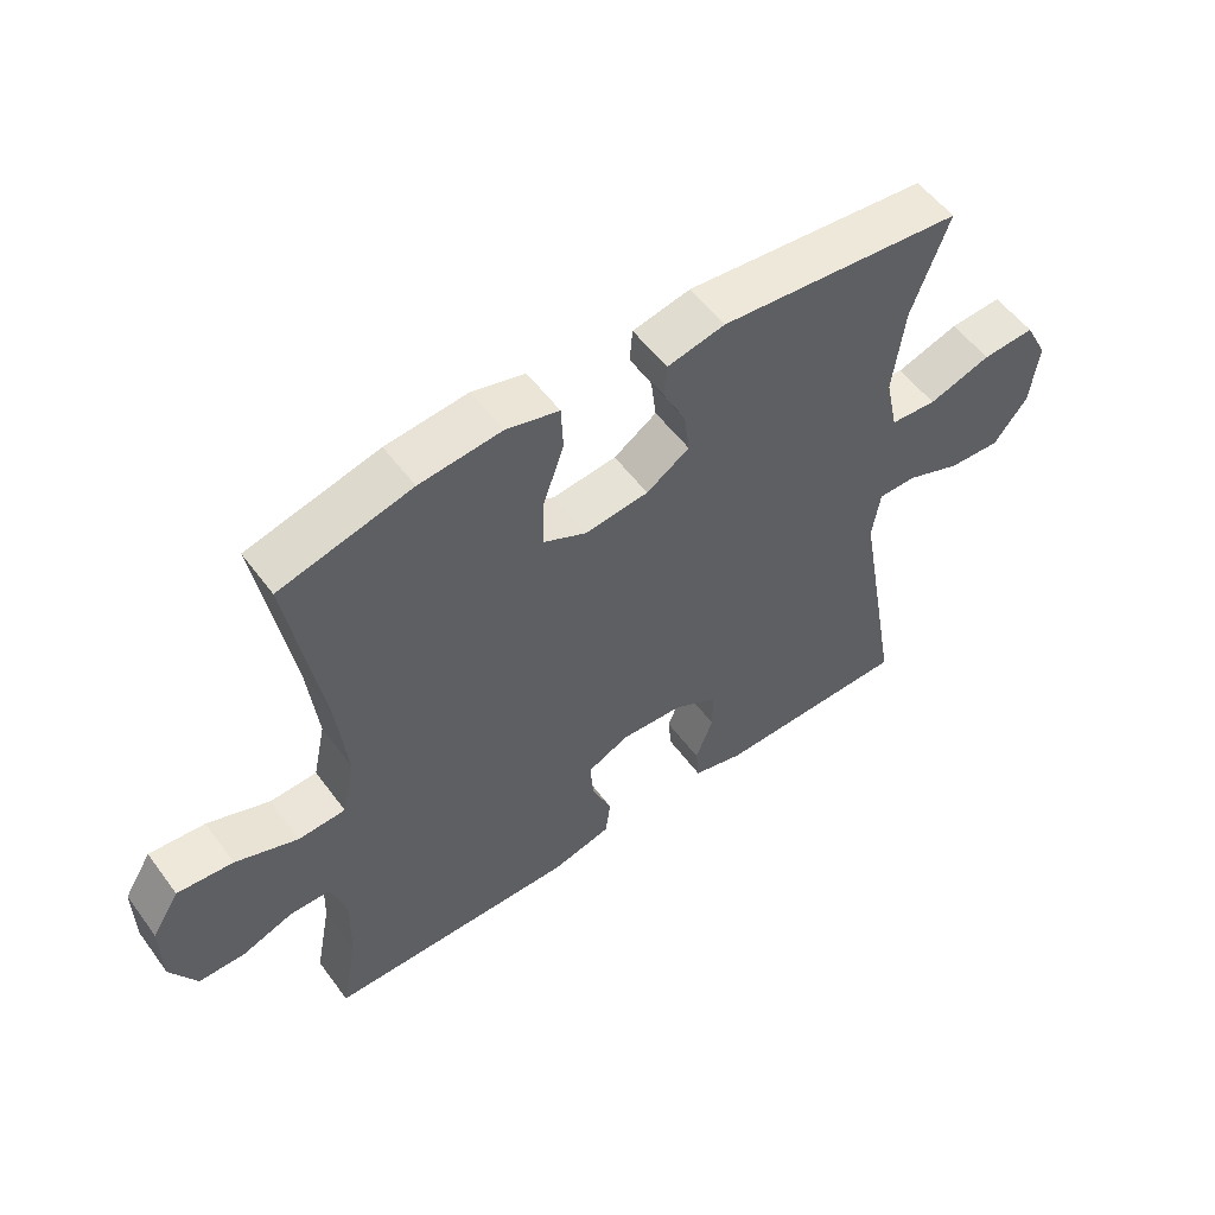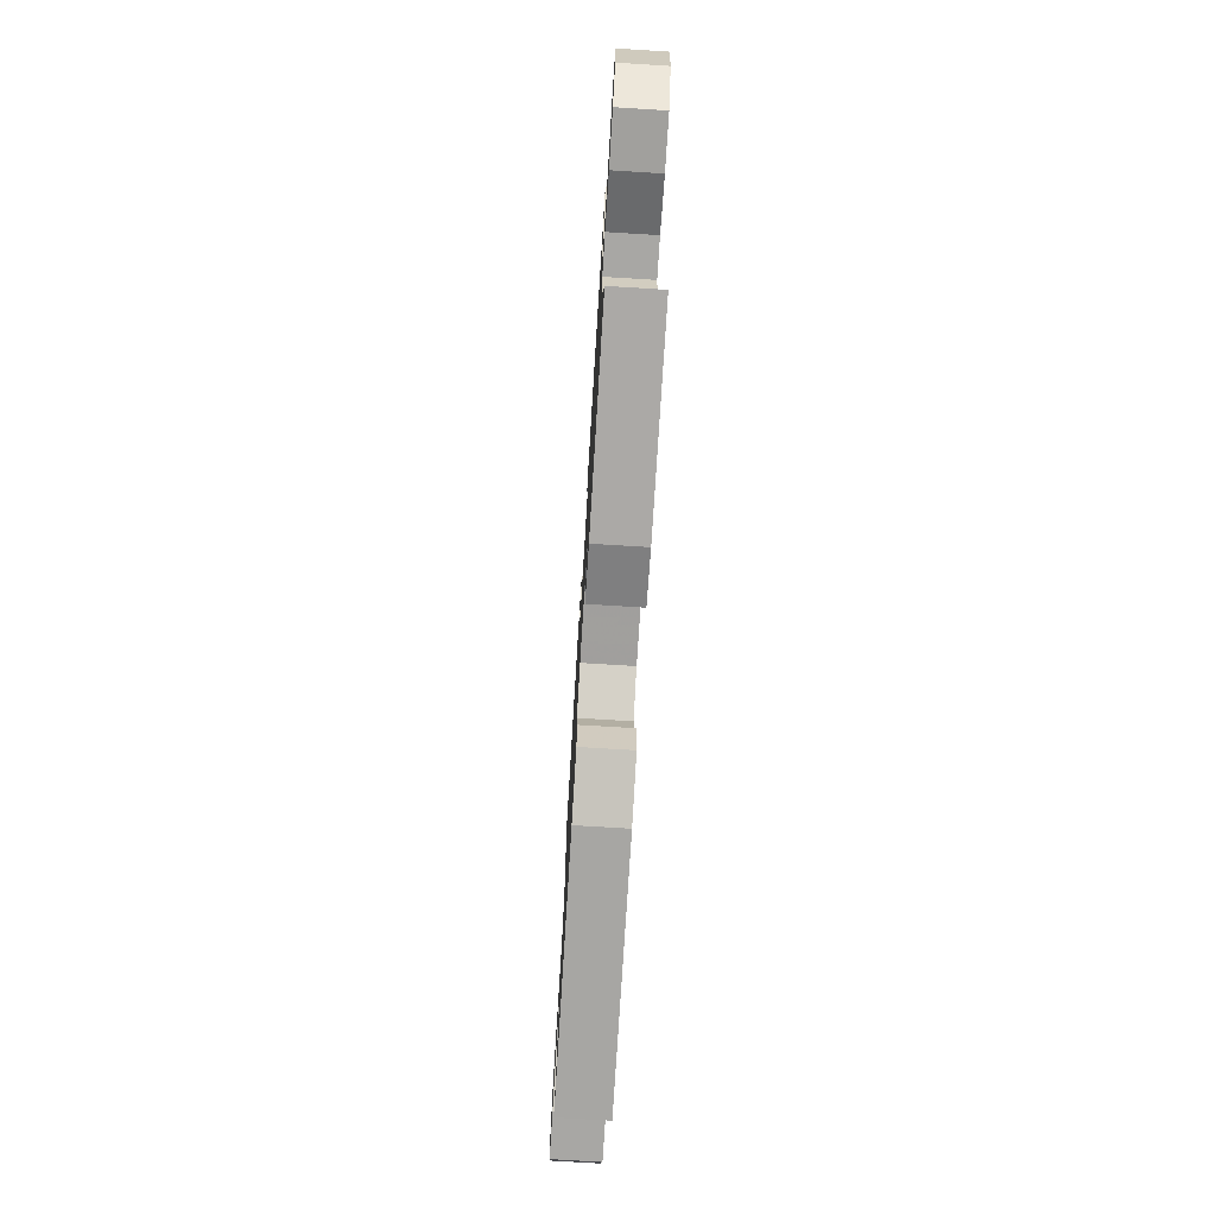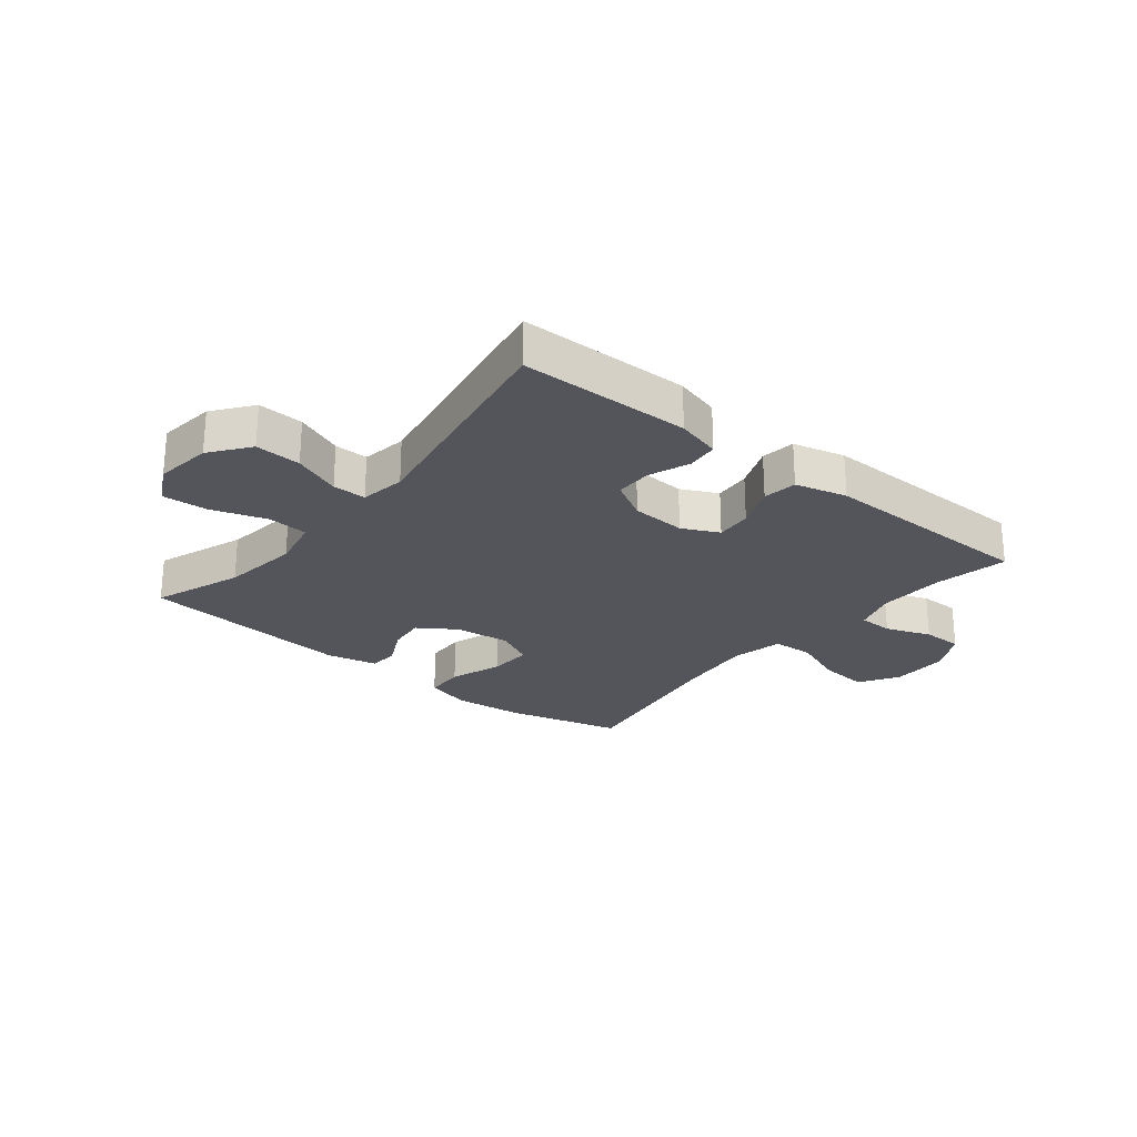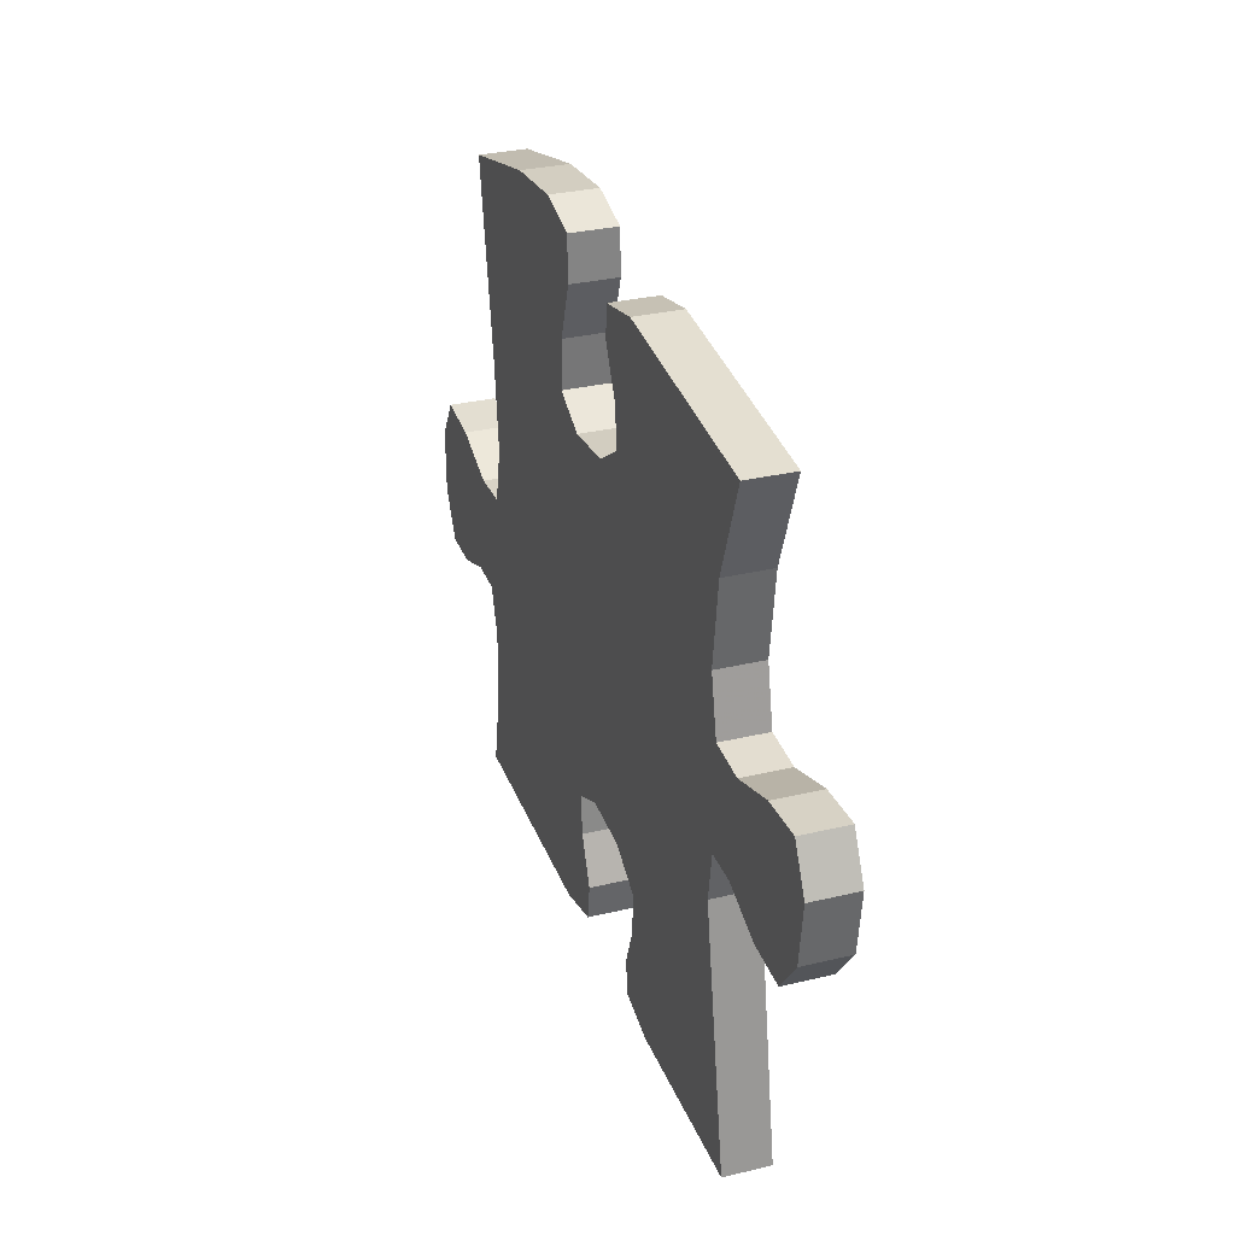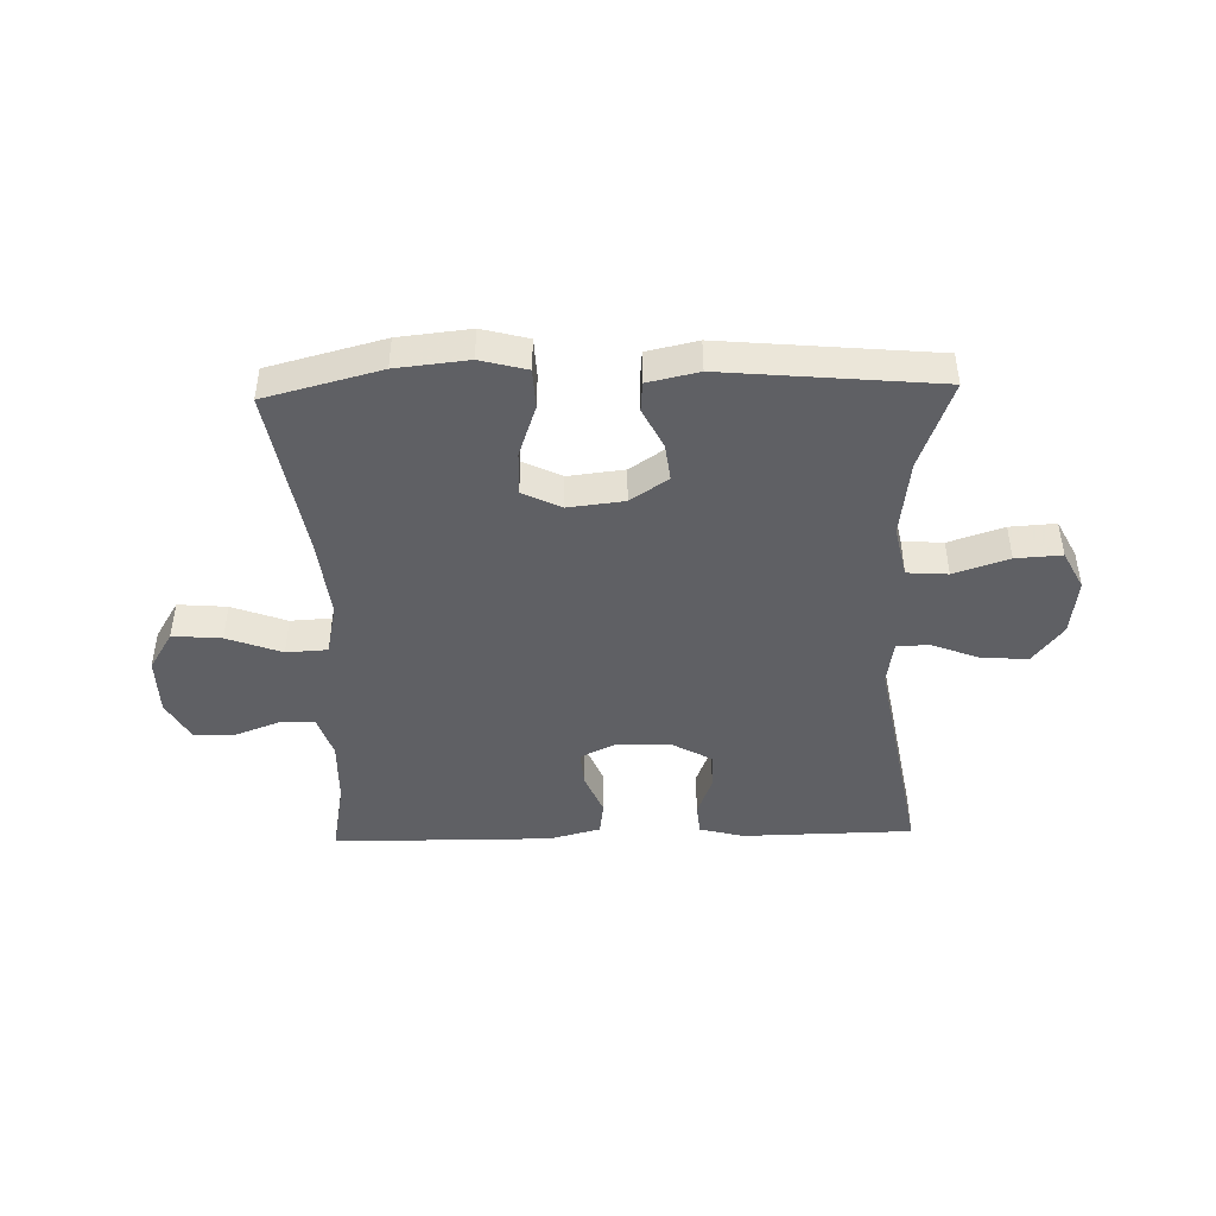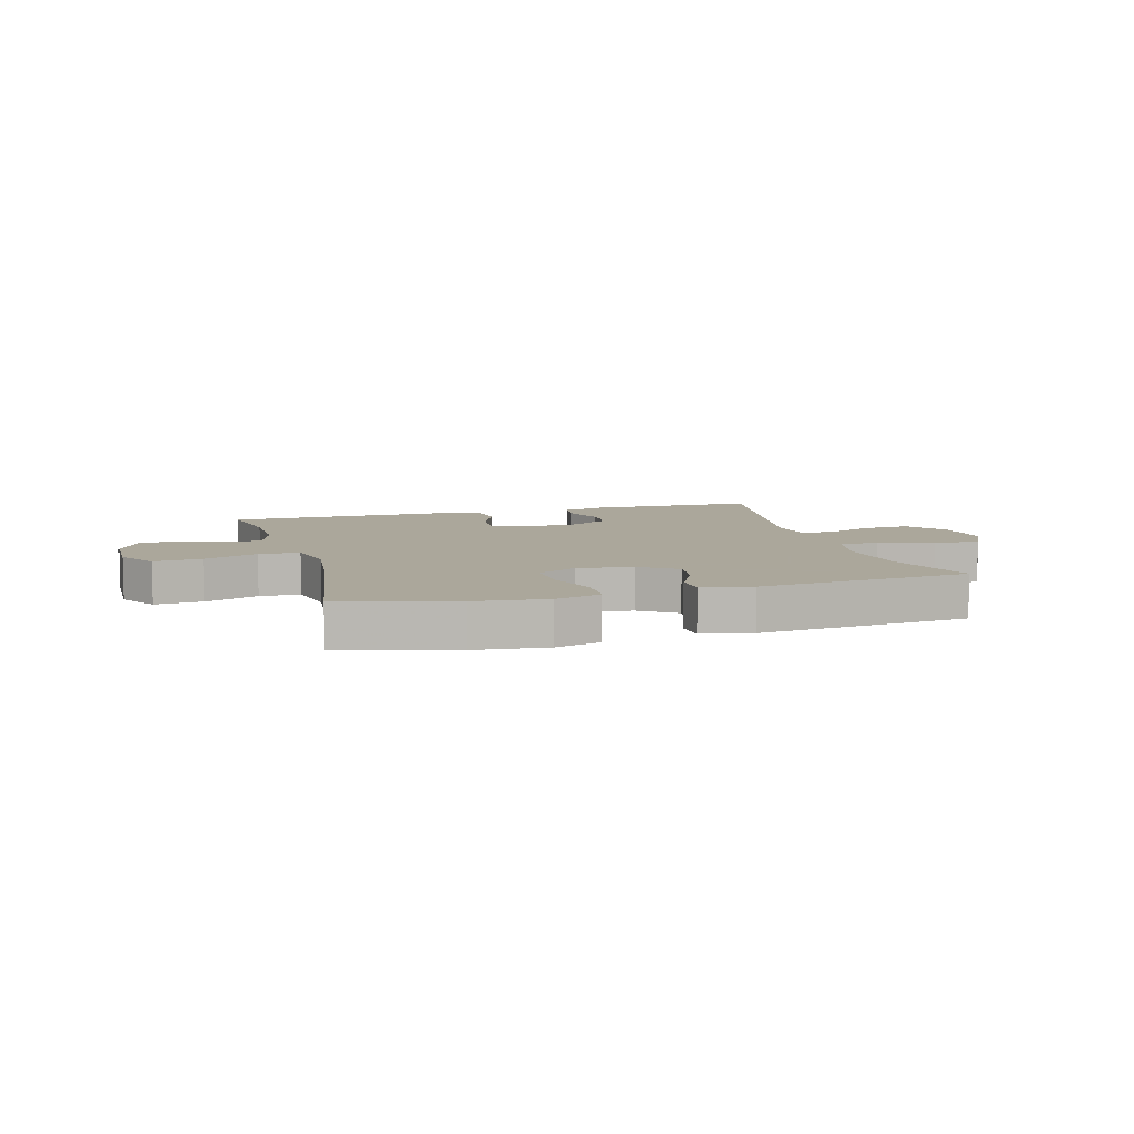
<metadata>
{"format":"obj","ext":"obj","renderer":"f3d","projection":"perspective","resolution":1024,"background":"white","views":[{"elev":54.7,"azim":-35.8,"up":"+Z"},{"elev":-74.6,"azim":86.5,"up":"+Z"},{"elev":-24.9,"azim":140.9,"up":"+Y"},{"elev":31.2,"azim":71.2,"up":"+Z"},{"elev":-44.6,"azim":1.6,"up":"+Y"},{"elev":8.2,"azim":-15.8,"up":"+Y"}]}
</metadata>
<code>
v 0.5 0.07 0.5
v 0.445 0.07 0.349
v 0.428 0.07 0.217
v 0.447 0.07 0.129
v 0.516 0.07 0.124
v 0.609 0.07 0.155
v 0.687 0.07 0.16
v 0.721 0.07 0.094
v 0.709 0.07 -0.003
v 0.659 0.07 -0.069
v 0.581 0.07 -0.065
v 0.5 0.07 -0.033
v 0.443 0.07 -0.033
v 0.431 0.07 -0.11
v 0.5 0.07 -0.5
v 0.21 0.07 -0.505
v 0.134 0.07 -0.485
v 0.129 0.07 -0.431
v 0.155 0.07 -0.362
v 0.155 0.07 -0.299
v 0.089 0.07 -0.262
v -0.004 0.07 -0.257
v -0.066 0.07 -0.287
v -0.061 0.07 -0.349
v -0.031 0.07 -0.422
v -0.039 0.07 -0.48
v -0.127 0.07 -0.503
v -0.5 0.07 -0.5
v -0.476 0.07 -0.374
v -0.473 0.07 -0.261
v -0.497 0.07 -0.188
v -0.556 0.07 -0.187
v -0.633 0.07 -0.216
v -0.702 0.07 -0.216
v -0.741 0.07 -0.145
v -0.742 0.07 -0.046
v -0.701 0.07 0.021
v -0.618 0.07 0.014
v -0.525 0.07 -0.021
v -0.455 0.07 -0.017
v -0.436 0.07 0.072
v -0.451 0.07 0.208
v -0.5 0.07 0.5
v -0.304 0.07 0.551
v -0.182 0.07 0.564
v -0.103 0.07 0.543
v -0.1 0.07 0.475
v -0.131 0.07 0.386
v -0.134 0.07 0.311
v -0.069 0.07 0.279
v 0.026 0.07 0.29
v 0.09 0.07 0.333
v 0.082 0.07 0.397
v 0.048 0.07 0.465
v 0.052 0.07 0.515
v 0.138 0.07 0.534
v 0.5 0 0.5
v 0.445 0 0.349
v 0.428 0 0.217
v 0.447 0 0.129
v 0.516 0 0.124
v 0.609 0 0.155
v 0.687 0 0.16
v 0.721 0 0.094
v 0.709 0 -0.003
v 0.659 0 -0.069
v 0.581 0 -0.065
v 0.5 0 -0.033
v 0.443 0 -0.033
v 0.431 0 -0.11
v 0.5 0 -0.5
v 0.21 0 -0.505
v 0.134 0 -0.485
v 0.129 0 -0.431
v 0.155 0 -0.362
v 0.155 0 -0.299
v 0.089 0 -0.262
v -0.004 0 -0.257
v -0.066 0 -0.287
v -0.061 0 -0.349
v -0.031 0 -0.422
v -0.039 0 -0.48
v -0.127 0 -0.503
v -0.5 0 -0.5
v -0.476 0 -0.374
v -0.473 0 -0.261
v -0.497 0 -0.188
v -0.556 0 -0.187
v -0.633 0 -0.216
v -0.702 0 -0.216
v -0.741 0 -0.145
v -0.742 0 -0.046
v -0.701 0 0.021
v -0.618 0 0.014
v -0.525 0 -0.021
v -0.455 0 -0.017
v -0.436 0 0.072
v -0.451 0 0.208
v -0.5 0 0.5
v -0.304 0 0.551
v -0.182 0 0.564
v -0.103 0 0.543
v -0.1 0 0.475
v -0.131 0 0.386
v -0.134 0 0.311
v -0.069 0 0.279
v 0.026 0 0.29
v 0.09 0 0.333
v 0.082 0 0.397
v 0.048 0 0.465
v 0.052 0 0.515
v 0.138 0 0.534
f 53 54 55 56
f 52 53 56 1
f 51 52 1 2
f 45 46 47 48
f 45 48 49
f 42 43 44 45
f 41 42 45 49
f 40 41 49 50
f 36 37 38 39
f 36 39 40
f 35 36 40
f 32 33 34 35
f 31 32 35 40
f 30 31 40 50
f 26 27 28 29
f 24 25 26 29
f 23 24 29 30
f 22 23 30 50
f 16 17 18 19
f 14 15 16 19
f 13 14 19 20
f 9 10 11 12
f 9 12 13
f 8 9 13
f 5 6 7 8
f 4 5 8 13
f 3 4 13 20
f 51 2 3 20
f 21 22 50 51
f 20 21 51
f 112 111 110 109
f 57 112 109 108
f 58 57 108 107
f 104 103 102 101
f 105 104 101
f 101 100 99 98
f 105 101 98 97
f 106 105 97 96
f 95 94 93 92
f 96 95 92
f 96 92 91
f 91 90 89 88
f 96 91 88 87
f 106 96 87 86
f 85 84 83 82
f 85 82 81 80
f 86 85 80 79
f 106 86 79 78
f 75 74 73 72
f 75 72 71 70
f 76 75 70 69
f 68 67 66 65
f 69 68 65
f 69 65 64
f 64 63 62 61
f 69 64 61 60
f 76 69 60 59
f 76 59 58 107
f 107 106 78 77
f 107 77 76
f 1 57 58 2
f 2 58 59 3
f 3 59 60 4
f 4 60 61 5
f 5 61 62 6
f 6 62 63 7
f 7 63 64 8
f 8 64 65 9
f 9 65 66 10
f 10 66 67 11
f 11 67 68 12
f 12 68 69 13
f 13 69 70 14
f 14 70 71 15
f 15 71 72 16
f 16 72 73 17
f 17 73 74 18
f 18 74 75 19
f 19 75 76 20
f 20 76 77 21
f 21 77 78 22
f 22 78 79 23
f 23 79 80 24
f 24 80 81 25
f 25 81 82 26
f 26 82 83 27
f 27 83 84 28
f 28 84 85 29
f 29 85 86 30
f 30 86 87 31
f 31 87 88 32
f 32 88 89 33
f 33 89 90 34
f 34 90 91 35
f 35 91 92 36
f 36 92 93 37
f 37 93 94 38
f 38 94 95 39
f 39 95 96 40
f 40 96 97 41
f 41 97 98 42
f 42 98 99 43
f 43 99 100 44
f 44 100 101 45
f 45 101 102 46
f 46 102 103 47
f 47 103 104 48
f 48 104 105 49
f 49 105 106 50
f 50 106 107 51
f 51 107 108 52
f 52 108 109 53
f 53 109 110 54
f 54 110 111 55
f 55 111 112 56
f 56 112 57 1

</code>
